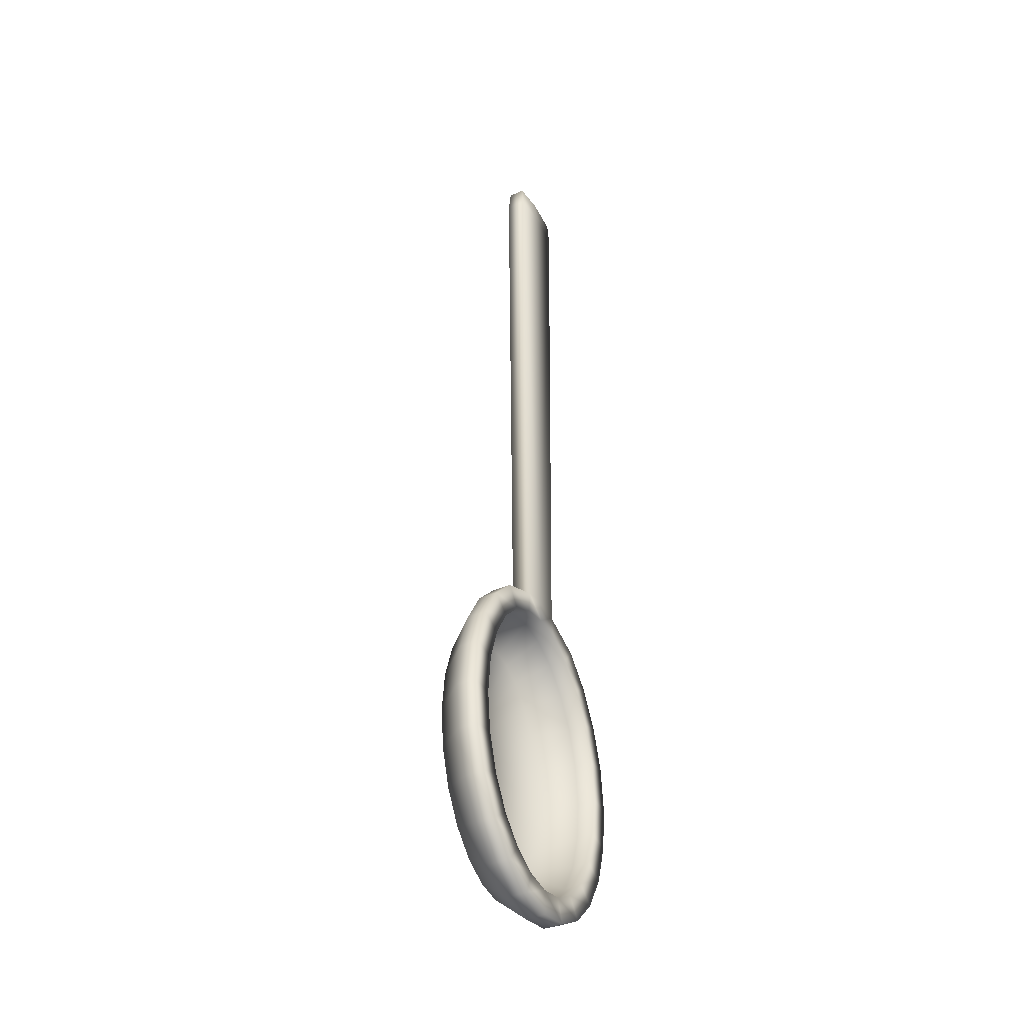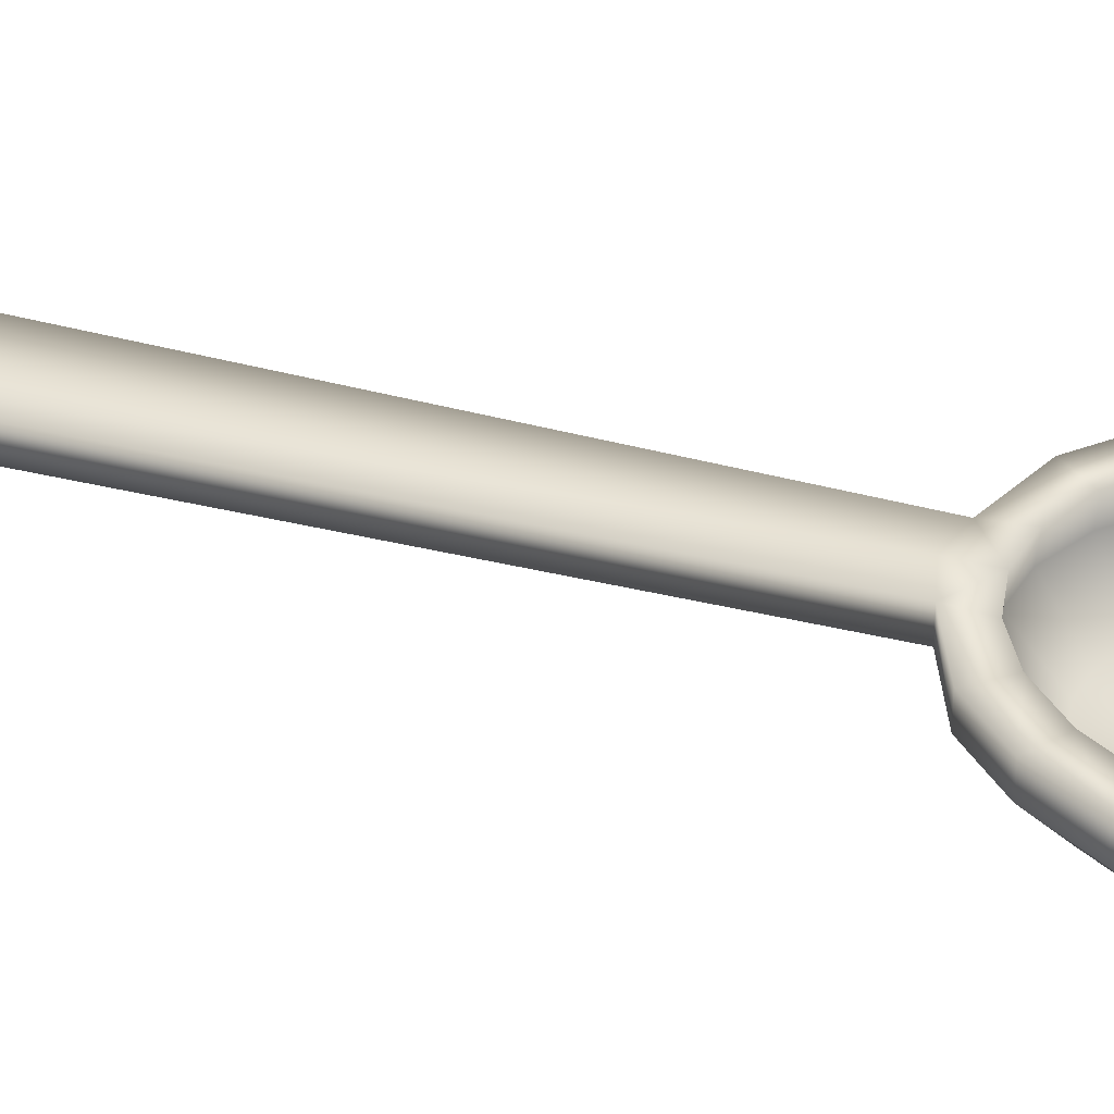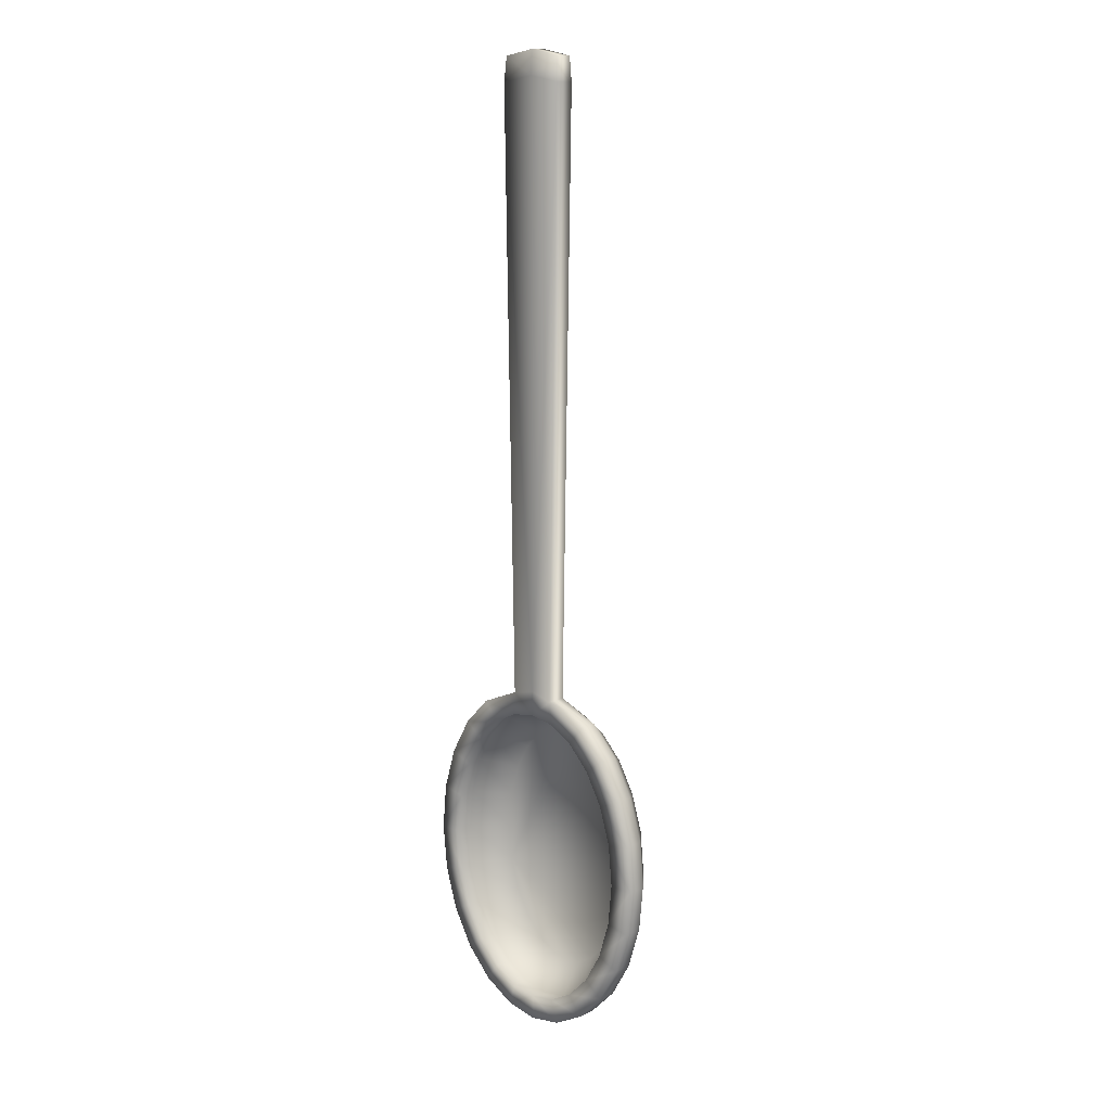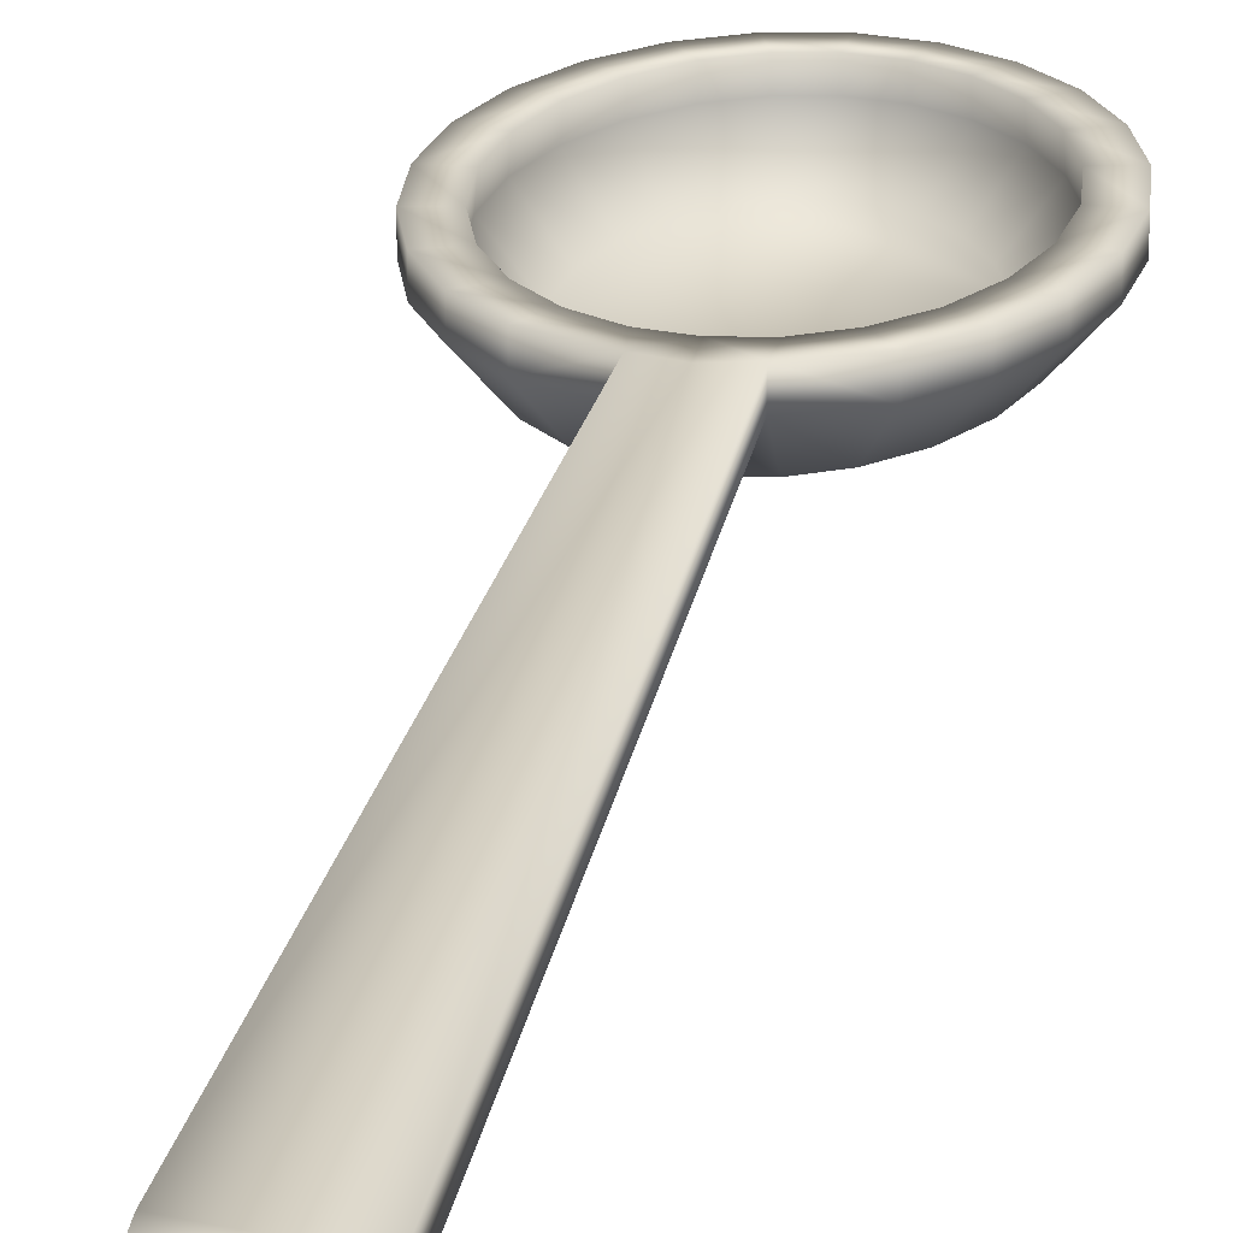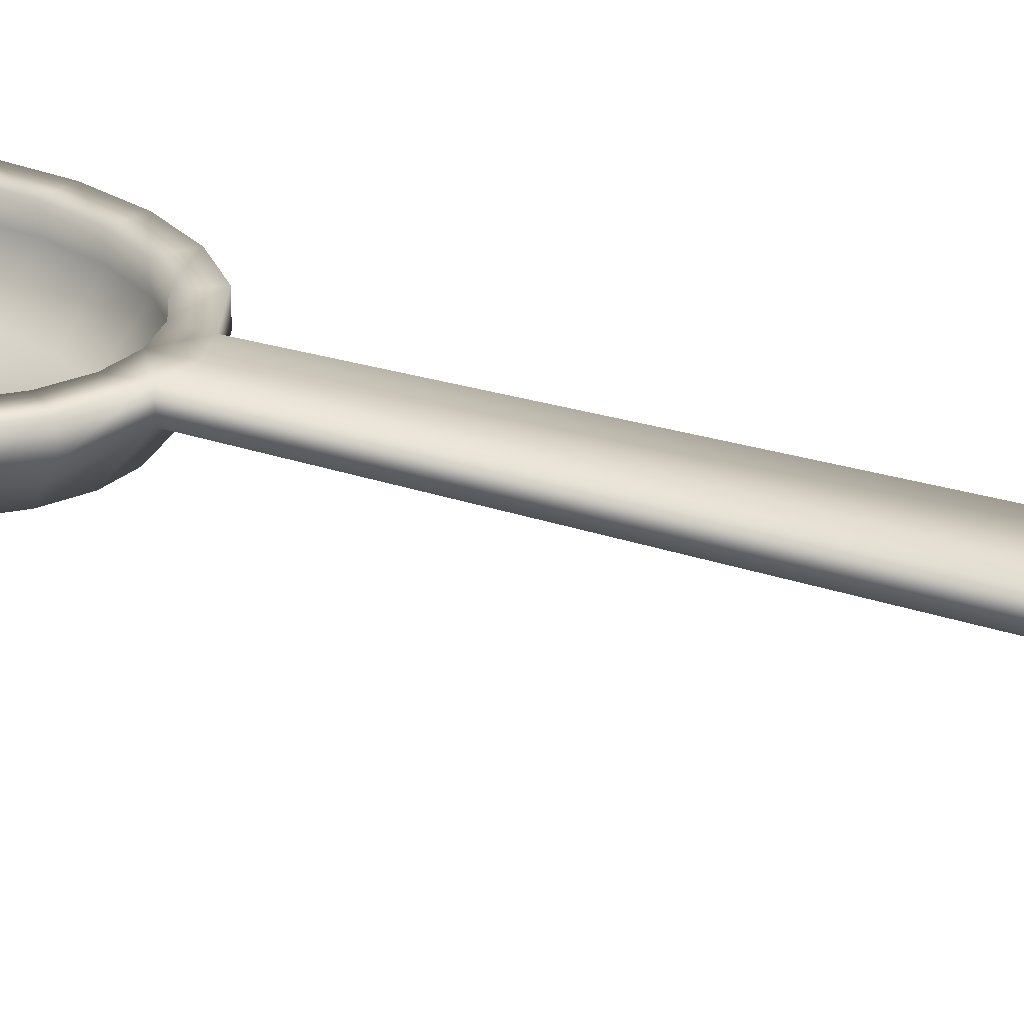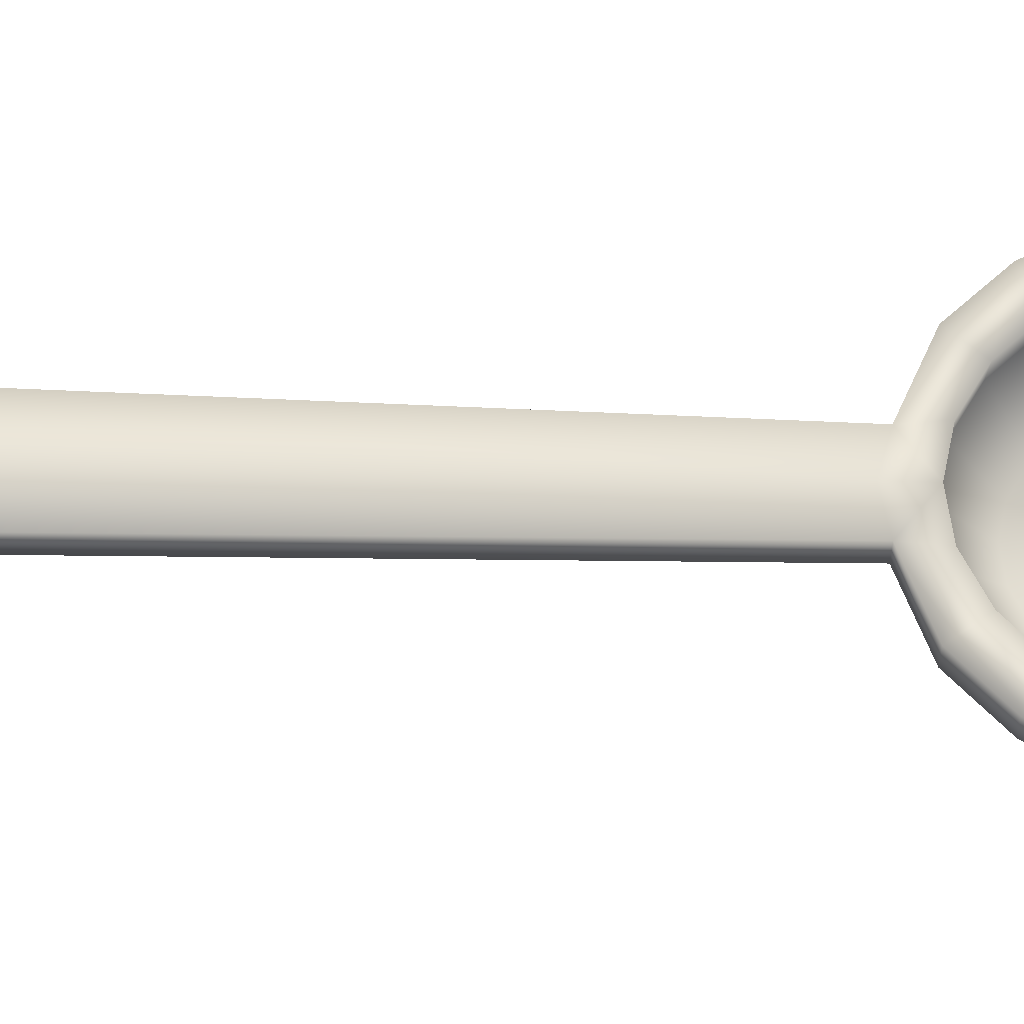
<metadata>
{"format":"obj","ext":"obj","renderer":"f3d","projection":"perspective","resolution":1024,"background":"white","views":[{"elev":-40.3,"azim":118.6,"up":"+Z"},{"elev":37.9,"azim":108.4,"up":"+Y"},{"elev":13.2,"azim":-136.6,"up":"+Z"},{"elev":23.3,"azim":10.5,"up":"+Y"},{"elev":26.9,"azim":-63.0,"up":"+Y"},{"elev":63.9,"azim":91.6,"up":"+Y"}]}
</metadata>
<code>
o Spoon.obj
g default
v 0.552 0.06059 -1.301
v 0.5332 0.06059 -1.493
v 0.478 0.06059 -1.671
v 0.3903 0.06059 -1.825
v 0.276 0.06059 -1.942
v 0.1429 0.06059 -2.016
v 2.468e-08 0.06059 -2.042
v -0.1429 0.06059 -2.016
v -0.276 0.06059 -1.942
v -0.3903 0.06059 -1.825
v -0.478 0.06059 -1.671
v -0.5332 0.06059 -1.493
v -0.552 0.06059 -1.301
v -0.5332 0.06059 -1.109
v -0.478 0.06059 -0.9308
v -0.3903 0.06059 -0.7774
v -0.276 0.06059 -0.6598
v -0.09812 0.06059 -0.5858
v 2.468e-08 0.06059 -0.5605
v 0.1019 0.06059 -0.5858
v 0.276 0.06059 -0.6598
v 0.3903 0.06059 -0.7774
v 0.478 0.06059 -0.9308
v 0.5332 0.06059 -1.109
v 0.552 0.1414 -1.301
v 0.5332 0.1414 -1.493
v 0.478 0.1414 -1.671
v 0.3903 0.1414 -1.825
v 0.276 0.1414 -1.942
v 0.1429 0.1414 -2.016
v 2.468e-08 0.1414 -2.042
v -0.1429 0.1414 -2.016
v -0.276 0.1414 -1.942
v -0.3903 0.1414 -1.825
v -0.478 0.1414 -1.671
v -0.5332 0.1414 -1.493
v -0.552 0.1414 -1.301
v -0.5332 0.1414 -1.109
v -0.478 0.1414 -0.9308
v -0.3903 0.1414 -0.7774
v -0.276 0.1414 -0.6598
v -0.09812 0.1414 -0.5858
v 2.468e-08 0.1414 -0.5605
v 0.1019 0.1414 -0.5858
v 0.276 0.1414 -0.6598
v 0.3903 0.1414 -0.7774
v 0.478 0.1414 -0.9308
v 0.5332 0.1414 -1.109
v 0.437 -0.07405 -1.301
v 0.4204 -0.07405 -1.47
v 0.3724 -0.07405 -1.625
v 0.2982 -0.07405 -1.755
v 0.2057 -0.07405 -1.85
v 0.1041 -0.07405 -1.907
v 2.468e-08 -0.07405 -1.925
v -0.1041 -0.07405 -1.907
v -0.2057 -0.07405 -1.85
v -0.2982 -0.07405 -1.755
v -0.3724 -0.07405 -1.625
v -0.4204 -0.07405 -1.47
v -0.437 -0.07405 -1.301
v -0.4204 -0.07405 -1.132
v -0.3724 -0.07405 -0.9766
v -0.2982 -0.07405 -0.8468
v -0.2057 -0.07405 -0.7516
v -0.1041 -0.07405 -0.6951
v 2.468e-08 -0.07405 -0.6768
v 0.1041 -0.07405 -0.6951
v 0.2057 -0.07405 -0.7516
v 0.2982 -0.07405 -0.8468
v 0.3724 -0.07405 -0.9766
v 0.4204 -0.07405 -1.132
v 0.1935 -0.1414 -1.301
v 0.1816 -0.1414 -1.422
v 0.1488 -0.1414 -1.528
v 0.103 -0.1414 -1.608
v 0.05674 -0.1414 -1.656
v 0.02189 -0.1414 -1.675
v 2.608e-08 -0.1414 -1.679
v -0.02189 -0.1414 -1.675
v -0.05674 -0.1414 -1.656
v -0.103 -0.1414 -1.608
v -0.1488 -0.1414 -1.528
v -0.1816 -0.1414 -1.422
v -0.1935 -0.1414 -1.301
v -0.1816 -0.1414 -1.18
v -0.1488 -0.1414 -1.074
v -0.103 -0.1414 -0.9937
v -0.05674 -0.1414 -0.9461
v -0.02189 -0.1414 -0.9267
v 2.608e-08 -0.1414 -0.9228
v 0.02189 -0.1414 -0.9267
v 0.05674 -0.1414 -0.9461
v 0.103 -0.1414 -0.9937
v 0.1488 -0.1414 -1.074
v 0.1816 -0.1414 -1.18
v 0.4505 0.1414 -1.301
v 0.4337 0.1414 -1.129
v 0.3849 0.1414 -0.9712
v 0.309 0.1414 -0.8386
v 0.2139 0.1414 -0.7408
v 0.1086 0.1414 -0.6823
v 2.468e-08 0.1414 -0.6631
v -0.1086 0.1414 -0.6823
v -0.2139 0.1414 -0.7408
v -0.309 0.1414 -0.8386
v -0.3849 0.1414 -0.9712
v -0.4337 0.1414 -1.129
v -0.4505 0.1414 -1.301
v -0.4337 0.1414 -1.473
v -0.3849 0.1414 -1.631
v -0.309 0.1414 -1.763
v -0.2139 0.1414 -1.861
v -0.1086 0.1414 -1.92
v 2.468e-08 0.1414 -1.939
v 0.1086 0.1414 -1.92
v 0.2139 0.1414 -1.861
v 0.309 0.1414 -1.763
v 0.3849 0.1414 -1.631
v 0.4337 0.1414 -1.473
v 0.4573 0.06732 -1.301
v 0.4403 0.06732 -1.128
v 0.3911 0.06732 -0.9685
v 0.3144 0.06732 -0.8346
v 0.2181 0.06732 -0.7354
v 0.1109 0.06732 -0.6758
v 2.468e-08 0.06732 -0.6562
v -0.1109 0.06732 -0.6758
v -0.2181 0.06732 -0.7354
v -0.3144 0.06732 -0.8346
v -0.3911 0.06732 -0.9685
v -0.4403 0.06732 -1.128
v -0.4573 0.06732 -1.301
v -0.4403 0.06732 -1.474
v -0.3911 0.06732 -1.634
v -0.3144 0.06732 -1.768
v -0.2181 0.06732 -1.867
v -0.1109 0.06732 -1.926
v 2.468e-08 0.06732 -1.946
v 0.1109 0.06732 -1.926
v 0.2181 0.06732 -1.867
v 0.3144 0.06732 -1.768
v 0.3911 0.06732 -1.634
v 0.4403 0.06732 -1.474
v 0.3491 -0.06732 -1.301
v 0.3342 -0.06732 -1.149
v 0.2917 -0.06732 -1.012
v 0.2277 -0.06732 -0.8999
v 0.1519 -0.06732 -0.8218
v 0.07439 -0.06732 -0.7788
v 2.515e-08 -0.06732 -0.7656
v -0.07439 -0.06732 -0.7788
v -0.1519 -0.06732 -0.8218
v -0.2277 -0.06732 -0.8999
v -0.2917 -0.06732 -1.012
v -0.3342 -0.06732 -1.149
v -0.3491 -0.06732 -1.301
v -0.3342 -0.06732 -1.453
v -0.2917 -0.06732 -1.59
v -0.2277 -0.06732 -1.702
v -0.1519 -0.06732 -1.78
v -0.07439 -0.06732 -1.823
v 2.515e-08 -0.06732 -1.836
v 0.07439 -0.06732 -1.823
v 0.1519 -0.06732 -1.78
v 0.2277 -0.06732 -1.702
v 0.2917 -0.06732 -1.59
v 0.3342 -0.06732 -1.453
v 0.1448 0.1414 1.916
v 0.1448 0.06059 1.916
v -0.001563 0.06059 1.941
v -0.1432 0.06059 1.916
v -0.1432 0.1414 1.916
v -0.001563 0.1414 1.941
v 0.1367 0.135 2.017
v 0.1367 0.06695 2.017
v -0.003359 0.06695 2.042
v -0.1387 0.06695 2.015
v -0.1387 0.135 2.015
v -0.003359 0.135 2.042
g Default
f 96 95 94 93 92 91 90 89 88 87 86 85 84 83 82 81 80 79 78 77 76 75 74 73
f 2 26 25 1
f 3 27 26 2
f 4 28 27 3
f 5 29 28 4
f 6 30 29 5
f 7 31 30 6
f 32 31 7 8
f 33 32 8 9
f 34 33 9 10
f 35 34 10 11
f 36 35 11 12
f 37 36 12 13
f 38 37 13 14
f 39 38 14 15
f 40 39 15 16
f 41 40 16 17
f 42 41 17 18
f 180 179 178 177 176 175
f 21 45 44 20
f 22 46 45 21
f 23 47 46 22
f 24 48 47 23
f 1 25 48 24
f 168 167 166 165 164 163 162 161 160 159 158 157 156 155 154 153 152 151 150 149 148 147 146 145
f 49 1 24 72
f 50 2 1 49
f 51 3 2 50
f 52 4 3 51
f 53 5 4 52
f 54 6 5 53
f 55 7 6 54
f 8 7 55 56
f 9 8 56 57
f 10 9 57 58
f 11 10 58 59
f 12 11 59 60
f 13 12 60 61
f 14 13 61 62
f 15 14 62 63
f 16 15 63 64
f 17 16 64 65
f 18 17 65 66
f 19 18 66 67
f 68 20 19 67
f 69 21 20 68
f 70 22 21 69
f 71 23 22 70
f 72 24 23 71
f 73 49 72 96
f 74 50 49 73
f 75 51 50 74
f 76 52 51 75
f 77 53 52 76
f 78 54 53 77
f 79 55 54 78
f 56 55 79 80
f 57 56 80 81
f 58 57 81 82
f 59 58 82 83
f 60 59 83 84
f 61 60 84 85
f 62 61 85 86
f 63 62 86 87
f 64 63 87 88
f 65 64 88 89
f 66 65 89 90
f 67 66 90 91
f 92 68 67 91
f 93 69 68 92
f 94 70 69 93
f 95 71 70 94
f 96 72 71 95
f 25 26 120 97
f 25 97 98 48
f 48 98 99 47
f 47 99 100 46
f 46 100 101 45
f 45 101 102 44
f 44 102 103 43
f 103 104 42 43
f 104 105 41 42
f 105 106 40 41
f 106 107 39 40
f 107 108 38 39
f 108 109 37 38
f 110 36 37 109
f 111 35 36 110
f 112 34 35 111
f 113 33 34 112
f 114 32 33 113
f 115 31 32 114
f 30 31 115 116
f 29 30 116 117
f 28 29 117 118
f 27 28 118 119
f 26 27 119 120
f 97 120 144 121
f 98 97 121 122
f 99 98 122 123
f 100 99 123 124
f 101 100 124 125
f 102 101 125 126
f 103 102 126 127
f 128 104 103 127
f 129 105 104 128
f 130 106 105 129
f 131 107 106 130
f 132 108 107 131
f 133 109 108 132
f 134 110 109 133
f 135 111 110 134
f 136 112 111 135
f 137 113 112 136
f 138 114 113 137
f 139 115 114 138
f 116 115 139 140
f 117 116 140 141
f 118 117 141 142
f 119 118 142 143
f 120 119 143 144
f 121 144 168 145
f 122 121 145 146
f 123 122 146 147
f 124 123 147 148
f 125 124 148 149
f 126 125 149 150
f 127 126 150 151
f 152 128 127 151
f 153 129 128 152
f 154 130 129 153
f 155 131 130 154
f 156 132 131 155
f 157 133 132 156
f 158 134 133 157
f 159 135 134 158
f 160 136 135 159
f 161 137 136 160
f 162 138 137 161
f 163 139 138 162
f 140 139 163 164
f 141 140 164 165
f 142 141 165 166
f 143 142 166 167
f 144 143 167 168
f 169 44 43 174
f 20 44 169 170
f 19 20 170 171
f 172 18 19 171
f 173 42 18 172
f 43 42 173 174
f 175 169 174 180
f 169 175 176 170
f 170 176 177 171
f 177 178 172 171
f 178 179 173 172
f 174 173 179 180

</code>
